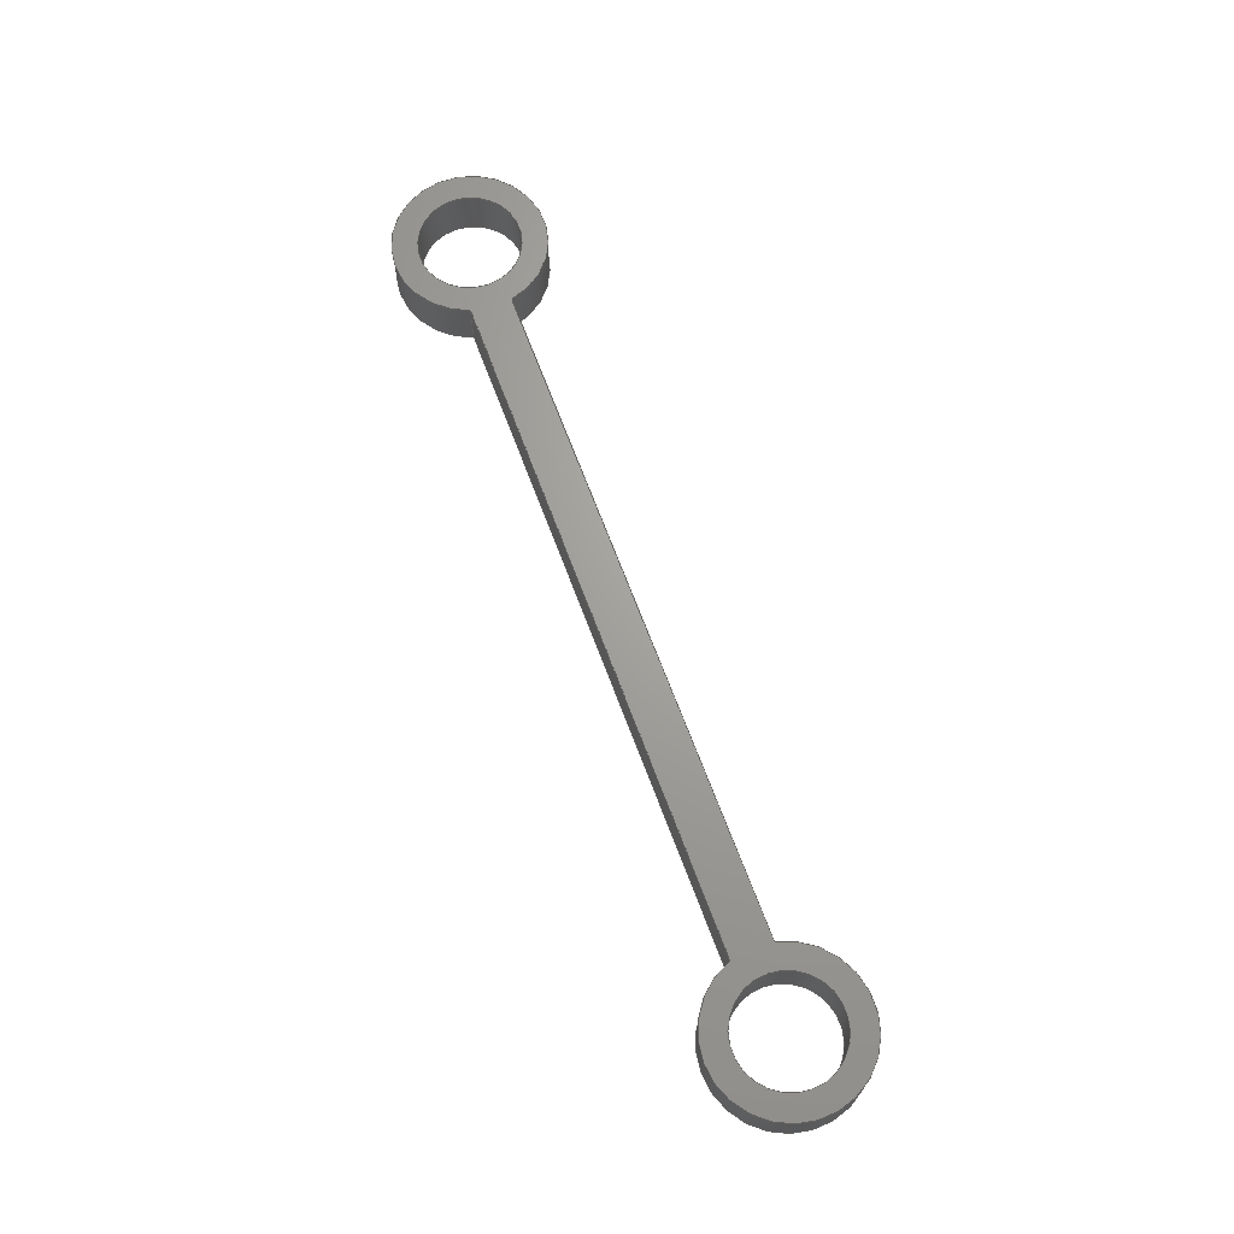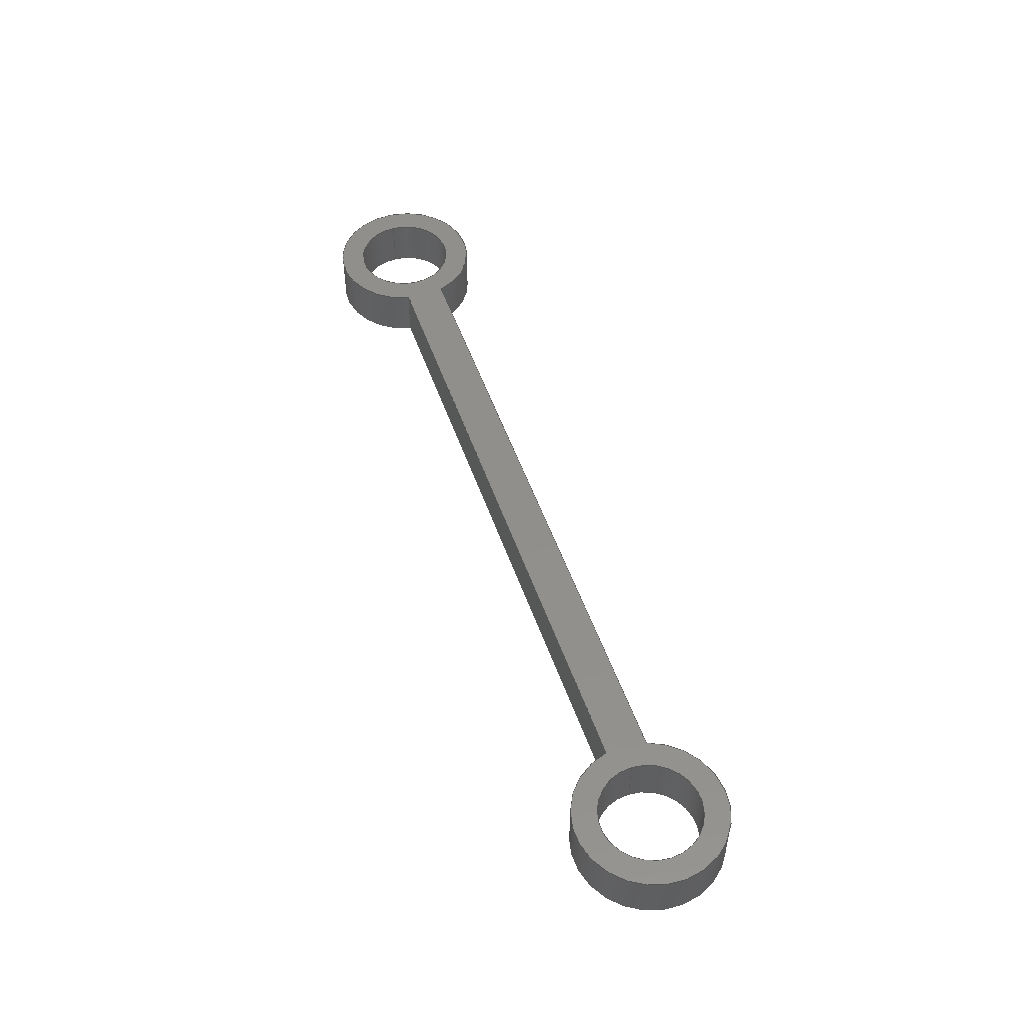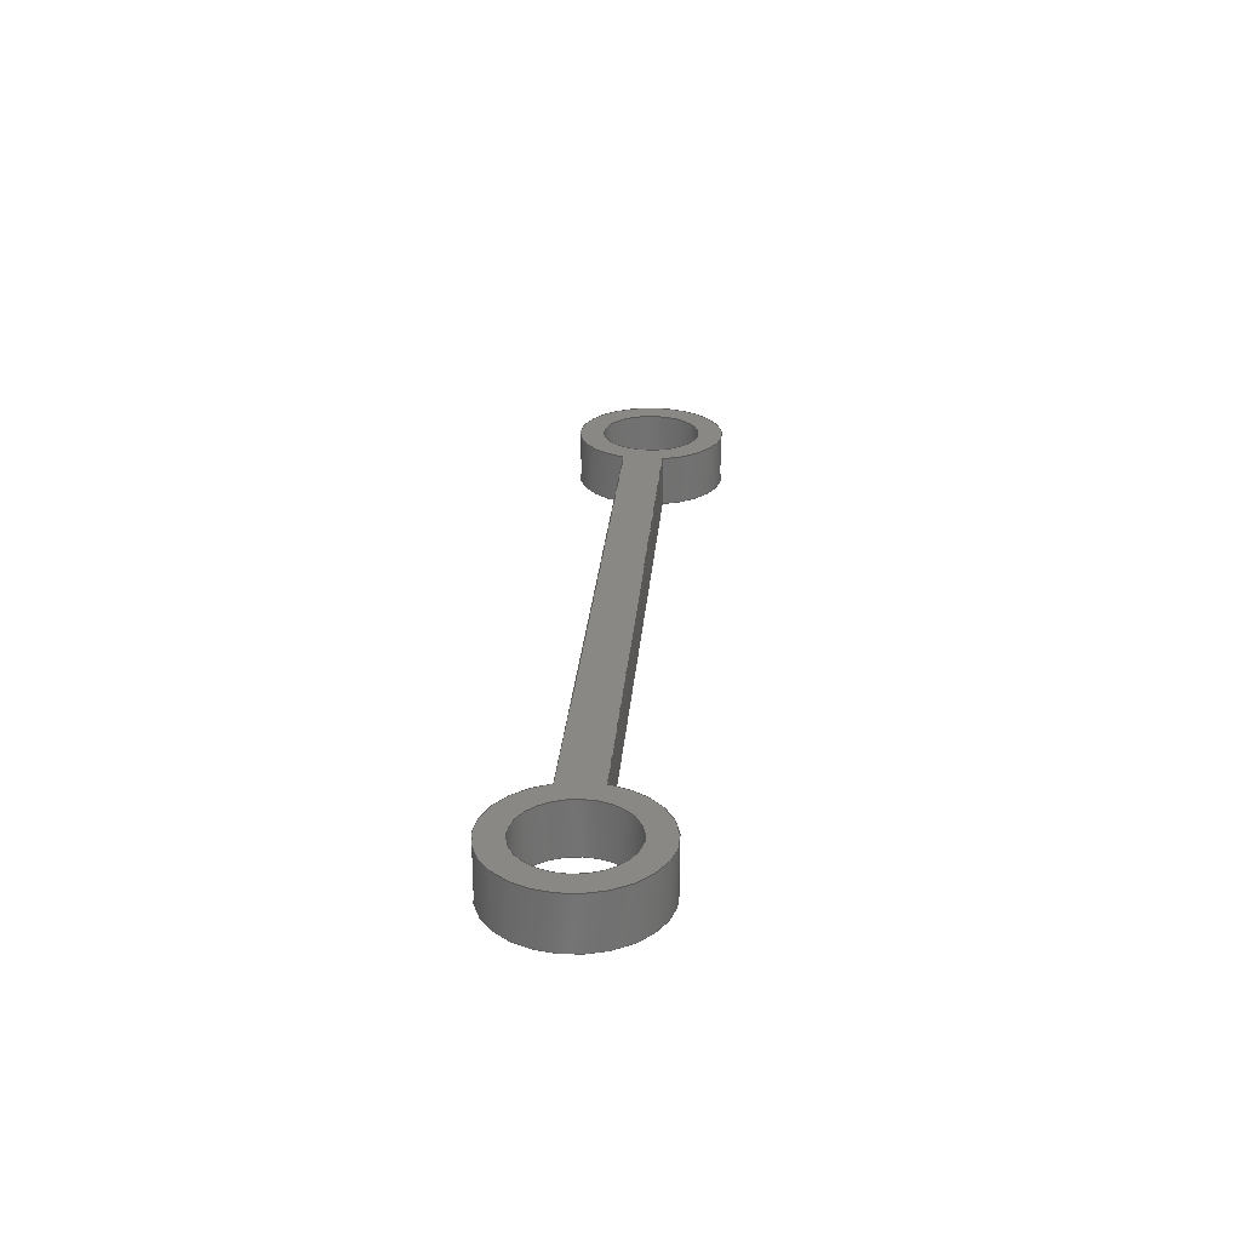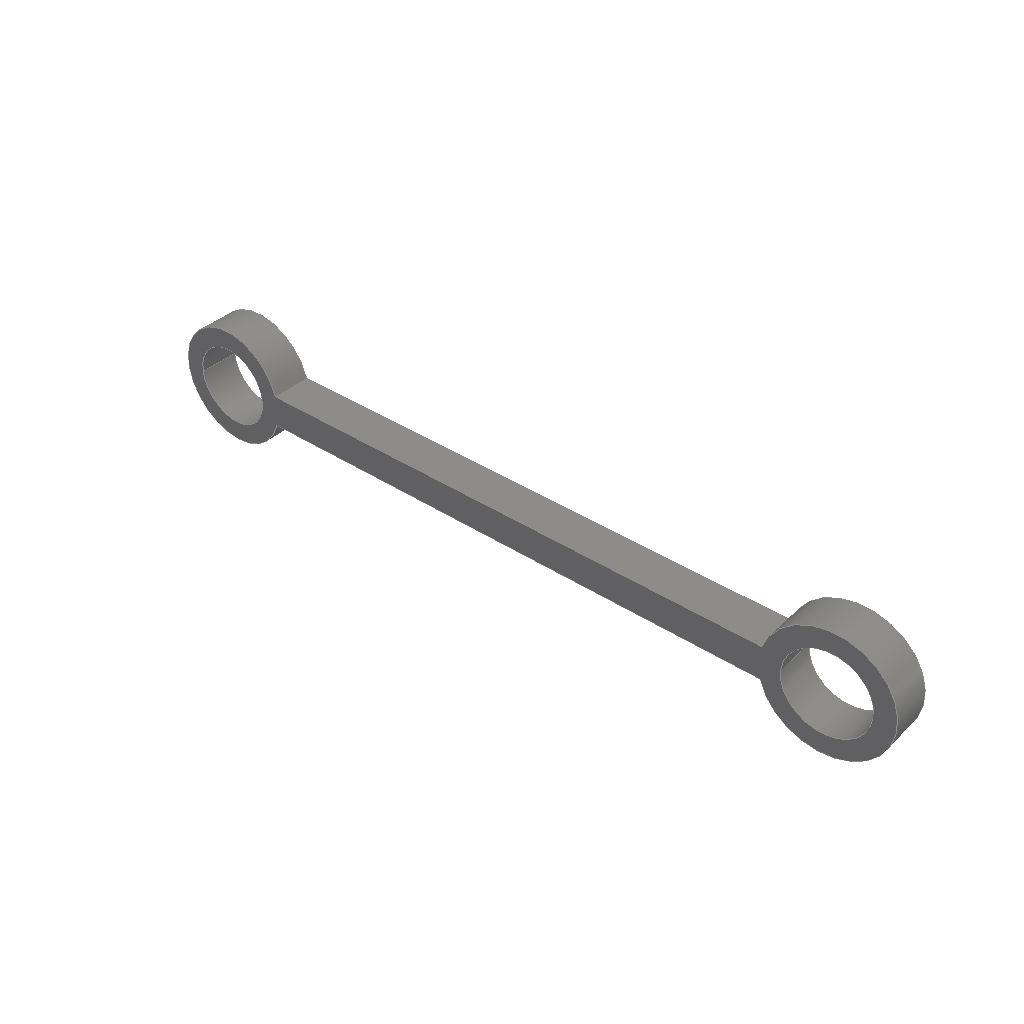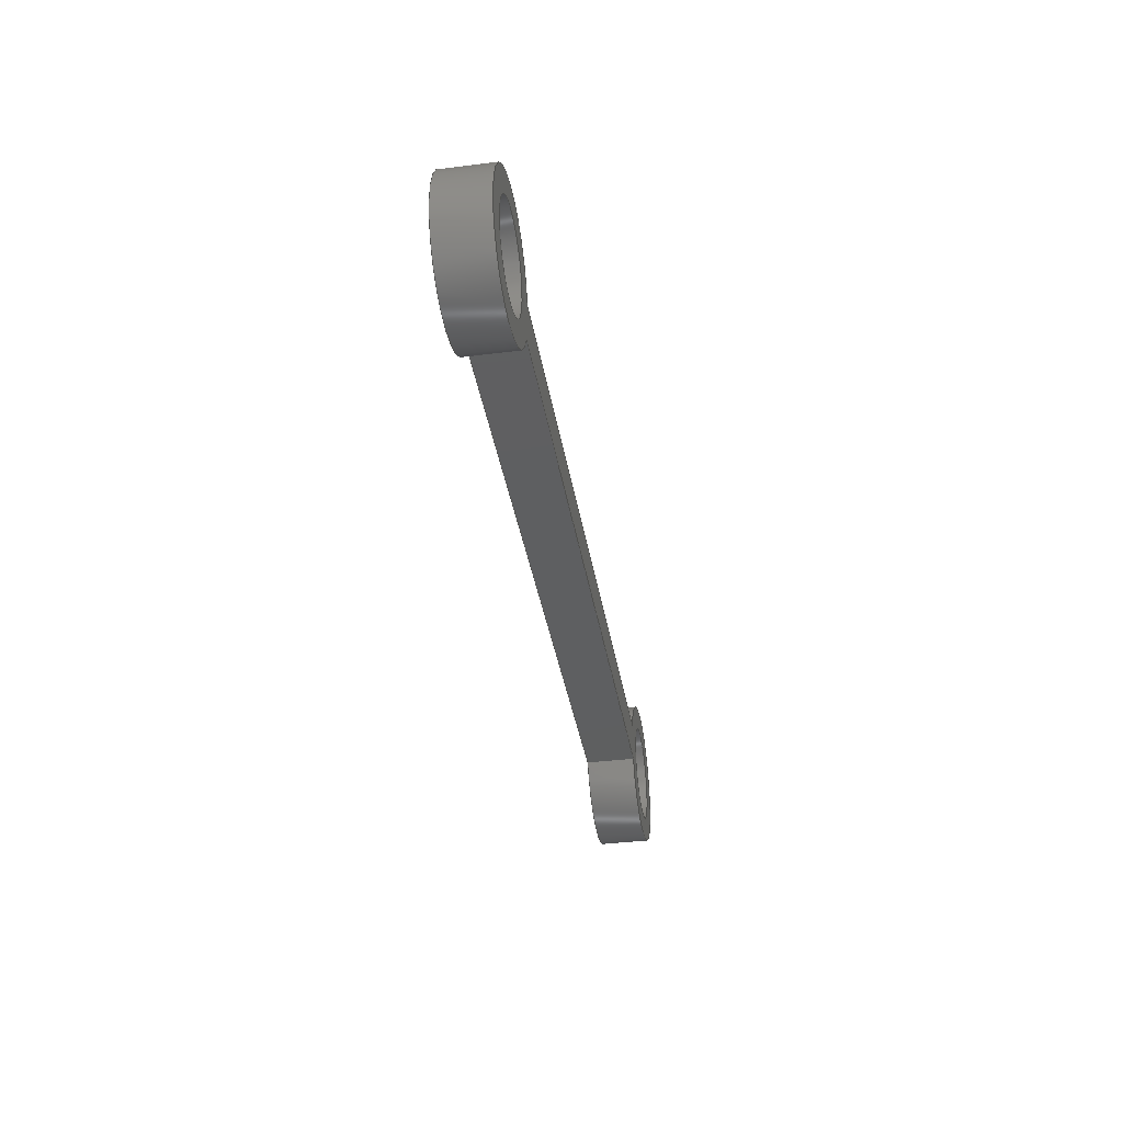
<metadata>
{"format":"step","ext":"step","renderer":"f3d","projection":"perspective","resolution":1024,"background":"white","views":[{"elev":67.7,"azim":-110.5,"up":"+Y"},{"elev":50.9,"azim":71.2,"up":"+Y"},{"elev":26.1,"azim":-85.4,"up":"+Y"},{"elev":37.7,"azim":39.9,"up":"+Z"},{"elev":-37.3,"azim":-80.7,"up":"+Z"}]}
</metadata>
<code>
ISO-10303-21;
DATA;
#1=MECHANICAL_DESIGN_GEOMETRIC_PRESENTATION_REPRESENTATION('',(#4),#256);
#2=SHAPE_REPRESENTATION_RELATIONSHIP('SRR','None',#263,#3);
#3=ADVANCED_BREP_SHAPE_REPRESENTATION('',(#5),#255);
#4=STYLED_ITEM('',(#272),#5);
#5=MANIFOLD_SOLID_BREP('Body1',#140);
#6=FACE_BOUND('',#29,.T.);
#7=FACE_BOUND('',#30,.T.);
#8=FACE_BOUND('',#32,.T.);
#9=FACE_BOUND('',#33,.T.);
#10=PLANE('',#166);
#11=PLANE('',#167);
#12=PLANE('',#168);
#13=PLANE('',#169);
#14=FACE_OUTER_BOUND('',#22,.T.);
#15=FACE_OUTER_BOUND('',#23,.T.);
#16=FACE_OUTER_BOUND('',#24,.T.);
#17=FACE_OUTER_BOUND('',#25,.T.);
#18=FACE_OUTER_BOUND('',#26,.T.);
#19=FACE_OUTER_BOUND('',#27,.T.);
#20=FACE_OUTER_BOUND('',#28,.T.);
#21=FACE_OUTER_BOUND('',#31,.T.);
#22=EDGE_LOOP('',(#92,#93,#94,#95));
#23=EDGE_LOOP('',(#96,#97,#98,#99));
#24=EDGE_LOOP('',(#100,#101,#102,#103));
#25=EDGE_LOOP('',(#104,#105,#106,#107));
#26=EDGE_LOOP('',(#108,#109,#110,#111));
#27=EDGE_LOOP('',(#112,#113,#114,#115));
#28=EDGE_LOOP('',(#116,#117,#118,#119));
#29=EDGE_LOOP('',(#120));
#30=EDGE_LOOP('',(#121));
#31=EDGE_LOOP('',(#122,#123,#124,#125));
#32=EDGE_LOOP('',(#126));
#33=EDGE_LOOP('',(#127));
#34=LINE('',#219,#44);
#35=LINE('',#224,#45);
#36=LINE('',#228,#46);
#37=LINE('',#233,#47);
#38=LINE('',#237,#48);
#39=LINE('',#243,#49);
#40=LINE('',#246,#50);
#41=LINE('',#247,#51);
#42=LINE('',#249,#52);
#43=LINE('',#250,#53);
#44=VECTOR('',#176,0.1588);
#45=VECTOR('',#181,1);
#46=VECTOR('',#184,1);
#47=VECTOR('',#189,1);
#48=VECTOR('',#192,1);
#49=VECTOR('',#199,0.1588);
#50=VECTOR('',#204,1);
#51=VECTOR('',#205,1);
#52=VECTOR('',#208,1);
#53=VECTOR('',#209,1);
#54=CIRCLE('',#155,0.1588);
#55=CIRCLE('',#156,0.1588);
#56=CIRCLE('',#158,0.2362);
#57=CIRCLE('',#159,0.2362);
#58=CIRCLE('',#161,0.2362);
#59=CIRCLE('',#162,0.2362);
#60=CIRCLE('',#164,0.1588);
#61=CIRCLE('',#165,0.1588);
#62=VERTEX_POINT('',#216);
#63=VERTEX_POINT('',#218);
#64=VERTEX_POINT('',#222);
#65=VERTEX_POINT('',#223);
#66=VERTEX_POINT('',#225);
#67=VERTEX_POINT('',#227);
#68=VERTEX_POINT('',#231);
#69=VERTEX_POINT('',#232);
#70=VERTEX_POINT('',#234);
#71=VERTEX_POINT('',#236);
#72=VERTEX_POINT('',#240);
#73=VERTEX_POINT('',#242);
#74=EDGE_CURVE('',#62,#62,#54,.T.);
#75=EDGE_CURVE('',#62,#63,#34,.T.);
#76=EDGE_CURVE('',#63,#63,#55,.T.);
#77=EDGE_CURVE('',#64,#65,#35,.T.);
#78=EDGE_CURVE('',#66,#65,#56,.T.);
#79=EDGE_CURVE('',#67,#66,#36,.T.);
#80=EDGE_CURVE('',#67,#64,#57,.T.);
#81=EDGE_CURVE('',#68,#69,#37,.T.);
#82=EDGE_CURVE('',#68,#70,#58,.T.);
#83=EDGE_CURVE('',#70,#71,#38,.T.);
#84=EDGE_CURVE('',#69,#71,#59,.T.);
#85=EDGE_CURVE('',#72,#72,#60,.T.);
#86=EDGE_CURVE('',#72,#73,#39,.T.);
#87=EDGE_CURVE('',#73,#73,#61,.T.);
#88=EDGE_CURVE('',#68,#64,#40,.T.);
#89=EDGE_CURVE('',#65,#69,#41,.T.);
#90=EDGE_CURVE('',#67,#70,#42,.T.);
#91=EDGE_CURVE('',#71,#66,#43,.T.);
#92=ORIENTED_EDGE('',*,*,#74,.F.);
#93=ORIENTED_EDGE('',*,*,#75,.T.);
#94=ORIENTED_EDGE('',*,*,#76,.T.);
#95=ORIENTED_EDGE('',*,*,#75,.F.);
#96=ORIENTED_EDGE('',*,*,#77,.T.);
#97=ORIENTED_EDGE('',*,*,#78,.F.);
#98=ORIENTED_EDGE('',*,*,#79,.F.);
#99=ORIENTED_EDGE('',*,*,#80,.T.);
#100=ORIENTED_EDGE('',*,*,#81,.F.);
#101=ORIENTED_EDGE('',*,*,#82,.T.);
#102=ORIENTED_EDGE('',*,*,#83,.T.);
#103=ORIENTED_EDGE('',*,*,#84,.F.);
#104=ORIENTED_EDGE('',*,*,#85,.F.);
#105=ORIENTED_EDGE('',*,*,#86,.T.);
#106=ORIENTED_EDGE('',*,*,#87,.T.);
#107=ORIENTED_EDGE('',*,*,#86,.F.);
#108=ORIENTED_EDGE('',*,*,#88,.F.);
#109=ORIENTED_EDGE('',*,*,#81,.T.);
#110=ORIENTED_EDGE('',*,*,#89,.F.);
#111=ORIENTED_EDGE('',*,*,#77,.F.);
#112=ORIENTED_EDGE('',*,*,#90,.F.);
#113=ORIENTED_EDGE('',*,*,#79,.T.);
#114=ORIENTED_EDGE('',*,*,#91,.F.);
#115=ORIENTED_EDGE('',*,*,#83,.F.);
#116=ORIENTED_EDGE('',*,*,#91,.T.);
#117=ORIENTED_EDGE('',*,*,#78,.T.);
#118=ORIENTED_EDGE('',*,*,#89,.T.);
#119=ORIENTED_EDGE('',*,*,#84,.T.);
#120=ORIENTED_EDGE('',*,*,#74,.T.);
#121=ORIENTED_EDGE('',*,*,#85,.T.);
#122=ORIENTED_EDGE('',*,*,#88,.T.);
#123=ORIENTED_EDGE('',*,*,#80,.F.);
#124=ORIENTED_EDGE('',*,*,#90,.T.);
#125=ORIENTED_EDGE('',*,*,#82,.F.);
#126=ORIENTED_EDGE('',*,*,#76,.F.);
#127=ORIENTED_EDGE('',*,*,#87,.F.);
#128=CYLINDRICAL_SURFACE('',#154,0.1588);
#129=CYLINDRICAL_SURFACE('',#157,0.2362);
#130=CYLINDRICAL_SURFACE('',#160,0.2362);
#131=CYLINDRICAL_SURFACE('',#163,0.1588);
#132=ADVANCED_FACE('',(#14),#128,.F.);
#133=ADVANCED_FACE('',(#15),#129,.T.);
#134=ADVANCED_FACE('',(#16),#130,.T.);
#135=ADVANCED_FACE('',(#17),#131,.F.);
#136=ADVANCED_FACE('',(#18),#10,.T.);
#137=ADVANCED_FACE('',(#19),#11,.T.);
#138=ADVANCED_FACE('',(#20,#6,#7),#12,.T.);
#139=ADVANCED_FACE('',(#21,#8,#9),#13,.F.);
#140=CLOSED_SHELL('',(#132,#133,#134,#135,#136,#137,#138,#139));
#141=DERIVED_UNIT_ELEMENT(#143,1);
#142=DERIVED_UNIT_ELEMENT(#258,3);
#143=(
MASS_UNIT()
NAMED_UNIT(*)
SI_UNIT(.KILO.,.GRAM.)
);
#144=DERIVED_UNIT((#141,#142));
#145=MEASURE_REPRESENTATION_ITEM('density measure',
POSITIVE_RATIO_MEASURE(7850),#144);
#146=PROPERTY_DEFINITION_REPRESENTATION(#151,#148);
#147=PROPERTY_DEFINITION_REPRESENTATION(#152,#149);
#148=REPRESENTATION('material name',(#150),#255);
#149=REPRESENTATION('density',(#145),#255);
#150=DESCRIPTIVE_REPRESENTATION_ITEM('Steel','Steel');
#151=PROPERTY_DEFINITION('material property','material name',#265);
#152=PROPERTY_DEFINITION('material property','density of part',#265);
#153=AXIS2_PLACEMENT_3D('placement',#214,#170,#171);
#154=AXIS2_PLACEMENT_3D('',#215,#172,#173);
#155=AXIS2_PLACEMENT_3D('',#217,#174,#175);
#156=AXIS2_PLACEMENT_3D('',#220,#177,#178);
#157=AXIS2_PLACEMENT_3D('',#221,#179,#180);
#158=AXIS2_PLACEMENT_3D('',#226,#182,#183);
#159=AXIS2_PLACEMENT_3D('',#229,#185,#186);
#160=AXIS2_PLACEMENT_3D('',#230,#187,#188);
#161=AXIS2_PLACEMENT_3D('',#235,#190,#191);
#162=AXIS2_PLACEMENT_3D('',#238,#193,#194);
#163=AXIS2_PLACEMENT_3D('',#239,#195,#196);
#164=AXIS2_PLACEMENT_3D('',#241,#197,#198);
#165=AXIS2_PLACEMENT_3D('',#244,#200,#201);
#166=AXIS2_PLACEMENT_3D('',#245,#202,#203);
#167=AXIS2_PLACEMENT_3D('',#248,#206,#207);
#168=AXIS2_PLACEMENT_3D('',#251,#210,#211);
#169=AXIS2_PLACEMENT_3D('',#252,#212,#213);
#170=DIRECTION('axis',(0,0,1));
#171=DIRECTION('refdir',(1,0,0));
#172=DIRECTION('center_axis',(0,1,0));
#173=DIRECTION('ref_axis',(1,0,0));
#174=DIRECTION('center_axis',(0,-1,0));
#175=DIRECTION('ref_axis',(1,0,0));
#176=DIRECTION('',(0,-1,0));
#177=DIRECTION('center_axis',(0,-1,0));
#178=DIRECTION('ref_axis',(1,0,0));
#179=DIRECTION('center_axis',(0,1,0));
#180=DIRECTION('ref_axis',(-0.9988,0,0.04893));
#181=DIRECTION('',(0,1,0));
#182=DIRECTION('center_axis',(0,1,0));
#183=DIRECTION('ref_axis',(1,0,0));
#184=DIRECTION('',(0,1,0));
#185=DIRECTION('center_axis',(0,1,0));
#186=DIRECTION('ref_axis',(1,0,0));
#187=DIRECTION('center_axis',(0,1,0));
#188=DIRECTION('ref_axis',(1,0,0));
#189=DIRECTION('',(0,1,0));
#190=DIRECTION('center_axis',(0,1,0));
#191=DIRECTION('ref_axis',(1,0,0));
#192=DIRECTION('',(0,1,0));
#193=DIRECTION('center_axis',(0,1,0));
#194=DIRECTION('ref_axis',(1,0,0));
#195=DIRECTION('center_axis',(0,1,0));
#196=DIRECTION('ref_axis',(1,0,0));
#197=DIRECTION('center_axis',(0,-1,0));
#198=DIRECTION('ref_axis',(1,0,0));
#199=DIRECTION('',(0,-1,0));
#200=DIRECTION('center_axis',(0,-1,0));
#201=DIRECTION('ref_axis',(1,0,0));
#202=DIRECTION('center_axis',(0,0,1));
#203=DIRECTION('ref_axis',(1,0,0));
#204=DIRECTION('',(-1,0,0));
#205=DIRECTION('',(1,0,0));
#206=DIRECTION('center_axis',(0,0,-1));
#207=DIRECTION('ref_axis',(-1,0,0));
#208=DIRECTION('',(1,0,0));
#209=DIRECTION('',(-1,0,0));
#210=DIRECTION('center_axis',(0,1,0));
#211=DIRECTION('ref_axis',(1,0,0));
#212=DIRECTION('center_axis',(0,1,0));
#213=DIRECTION('ref_axis',(1,0,0));
#214=CARTESIAN_POINT('',(0,0,0));
#215=CARTESIAN_POINT('Origin',(-1.24,0,0.01113));
#216=CARTESIAN_POINT('',(-1.398,0.1575,0.01113));
#217=CARTESIAN_POINT('Origin',(-1.24,0.1575,0.01113));
#218=CARTESIAN_POINT('',(-1.398,0,0.01113));
#219=CARTESIAN_POINT('',(-1.398,0,0.01113));
#220=CARTESIAN_POINT('Origin',(-1.24,0,0.01113));
#221=CARTESIAN_POINT('Origin',(-1.24,0,0.01113));
#222=CARTESIAN_POINT('',(-1.009,0,0.0635));
#223=CARTESIAN_POINT('',(-1.009,0.1575,0.0635));
#224=CARTESIAN_POINT('',(-1.009,0,0.0635));
#225=CARTESIAN_POINT('',(-1.015,0.1575,-0.0635));
#226=CARTESIAN_POINT('Origin',(-1.24,0.1575,0.01113));
#227=CARTESIAN_POINT('',(-1.015,0,-0.0635));
#228=CARTESIAN_POINT('',(-1.015,0,-0.0635));
#229=CARTESIAN_POINT('Origin',(-1.24,0,0.01113));
#230=CARTESIAN_POINT('Origin',(1.3,0,0.01113));
#231=CARTESIAN_POINT('',(1.07,0,0.0635));
#232=CARTESIAN_POINT('',(1.07,0.1575,0.0635));
#233=CARTESIAN_POINT('',(1.07,0,0.0635));
#234=CARTESIAN_POINT('',(1.076,0,-0.0635));
#235=CARTESIAN_POINT('Origin',(1.3,0,0.01113));
#236=CARTESIAN_POINT('',(1.076,0.1575,-0.0635));
#237=CARTESIAN_POINT('',(1.076,0,-0.0635));
#238=CARTESIAN_POINT('Origin',(1.3,0.1575,0.01113));
#239=CARTESIAN_POINT('Origin',(1.3,0,0.01113));
#240=CARTESIAN_POINT('',(1.142,0.1575,0.01113));
#241=CARTESIAN_POINT('Origin',(1.3,0.1575,0.01113));
#242=CARTESIAN_POINT('',(1.142,0,0.01113));
#243=CARTESIAN_POINT('',(1.142,0,0.01113));
#244=CARTESIAN_POINT('Origin',(1.3,0,0.01113));
#245=CARTESIAN_POINT('Origin',(-1.009,0,0.0635));
#246=CARTESIAN_POINT('',(1.07,0,0.0635));
#247=CARTESIAN_POINT('',(1.07,0.1575,0.0635));
#248=CARTESIAN_POINT('Origin',(1.076,0,-0.0635));
#249=CARTESIAN_POINT('',(-1.015,0,-0.0635));
#250=CARTESIAN_POINT('',(-1.015,0.1575,-0.0635));
#251=CARTESIAN_POINT('Origin',(0.03048,0.1575,0.01113));
#252=CARTESIAN_POINT('Origin',(0.03048,0,0.01113));
#253=UNCERTAINTY_MEASURE_WITH_UNIT(LENGTH_MEASURE(0.001),#257,
'DISTANCE_ACCURACY_VALUE',
'Maximum model space distance between geometric entities at asserted c
onnectivities');
#254=UNCERTAINTY_MEASURE_WITH_UNIT(LENGTH_MEASURE(0.001),#257,
'DISTANCE_ACCURACY_VALUE',
'Maximum model space distance between geometric entities at asserted c
onnectivities');
#255=(
GEOMETRIC_REPRESENTATION_CONTEXT(3)
GLOBAL_UNCERTAINTY_ASSIGNED_CONTEXT((#253))
GLOBAL_UNIT_ASSIGNED_CONTEXT((#257,#259,#260))
REPRESENTATION_CONTEXT('','3D')
);
#256=(
GEOMETRIC_REPRESENTATION_CONTEXT(3)
GLOBAL_UNCERTAINTY_ASSIGNED_CONTEXT((#254))
GLOBAL_UNIT_ASSIGNED_CONTEXT((#257,#259,#260))
REPRESENTATION_CONTEXT('','3D')
);
#257=(
LENGTH_UNIT()
NAMED_UNIT(*)
SI_UNIT(.CENTI.,.METRE.)
);
#258=(
LENGTH_UNIT()
NAMED_UNIT(*)
SI_UNIT($,.METRE.)
);
#259=(
NAMED_UNIT(*)
PLANE_ANGLE_UNIT()
SI_UNIT($,.RADIAN.)
);
#260=(
NAMED_UNIT(*)
SI_UNIT($,.STERADIAN.)
SOLID_ANGLE_UNIT()
);
#261=SHAPE_DEFINITION_REPRESENTATION(#262,#263);
#262=PRODUCT_DEFINITION_SHAPE('',$,#265);
#263=SHAPE_REPRESENTATION('',(#153),#255);
#264=PRODUCT_DEFINITION_CONTEXT('part definition',#269,'design');
#265=PRODUCT_DEFINITION('Grounding Link v1 (11)',
'Grounding Link v1 (11)',#266,#264);
#266=PRODUCT_DEFINITION_FORMATION('',$,#271);
#267=PRODUCT_RELATED_PRODUCT_CATEGORY('Grounding Link v1 (11)',
'Grounding Link v1 (11)',(#271));
#268=APPLICATION_PROTOCOL_DEFINITION('international standard',
'automotive_design',2009,#269);
#269=APPLICATION_CONTEXT(
'Core Data for Automotive Mechanical Design Process');
#270=PRODUCT_CONTEXT('part definition',#269,'mechanical');
#271=PRODUCT('Grounding Link v1 (11)','Grounding Link v1 (11)',$,(#270));
#272=PRESENTATION_STYLE_ASSIGNMENT((#273));
#273=SURFACE_STYLE_USAGE(.BOTH.,#274);
#274=SURFACE_SIDE_STYLE('',(#275));
#275=SURFACE_STYLE_FILL_AREA(#276);
#276=FILL_AREA_STYLE('Steel - Satin',(#277));
#277=FILL_AREA_STYLE_COLOUR('Steel - Satin',#278);
#278=COLOUR_RGB('Steel - Satin',0.6275,0.6275,0.6275);
ENDSEC;
END-ISO-10303-21;

</code>
